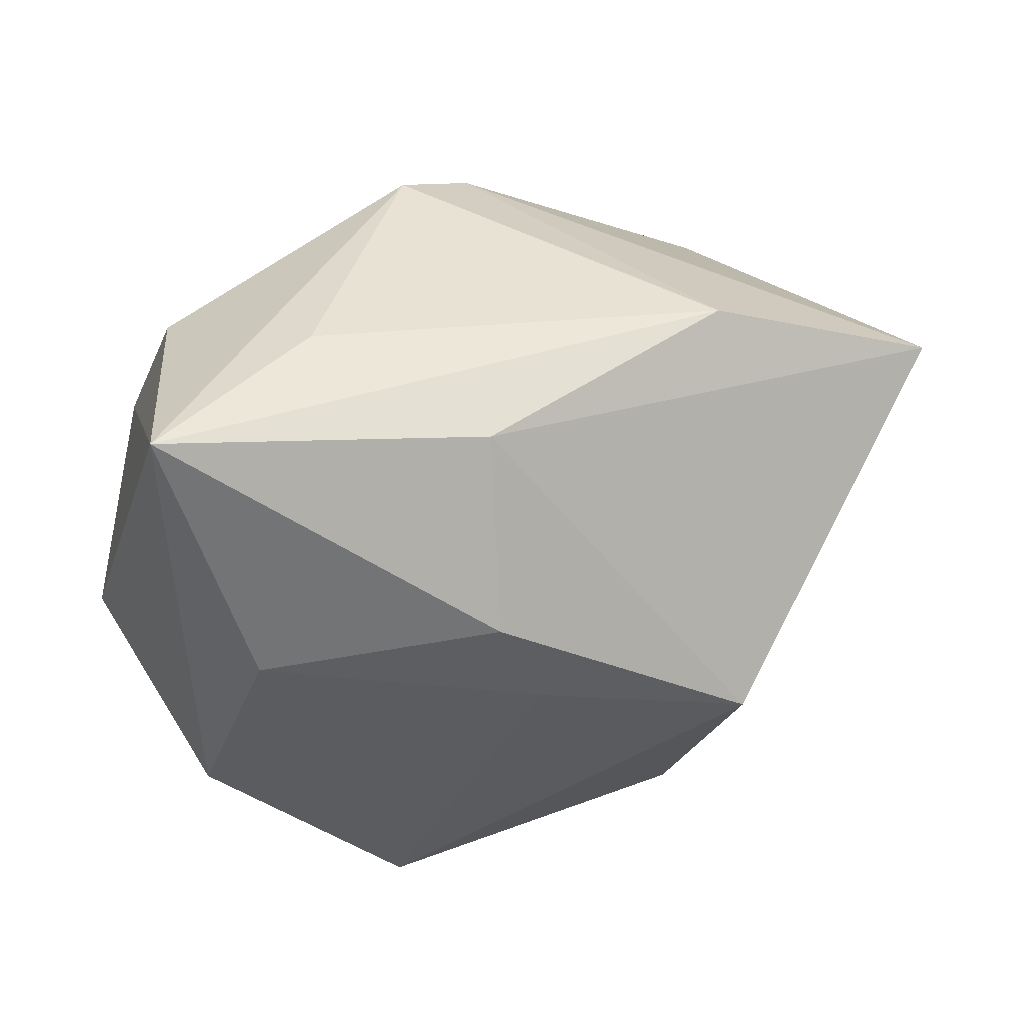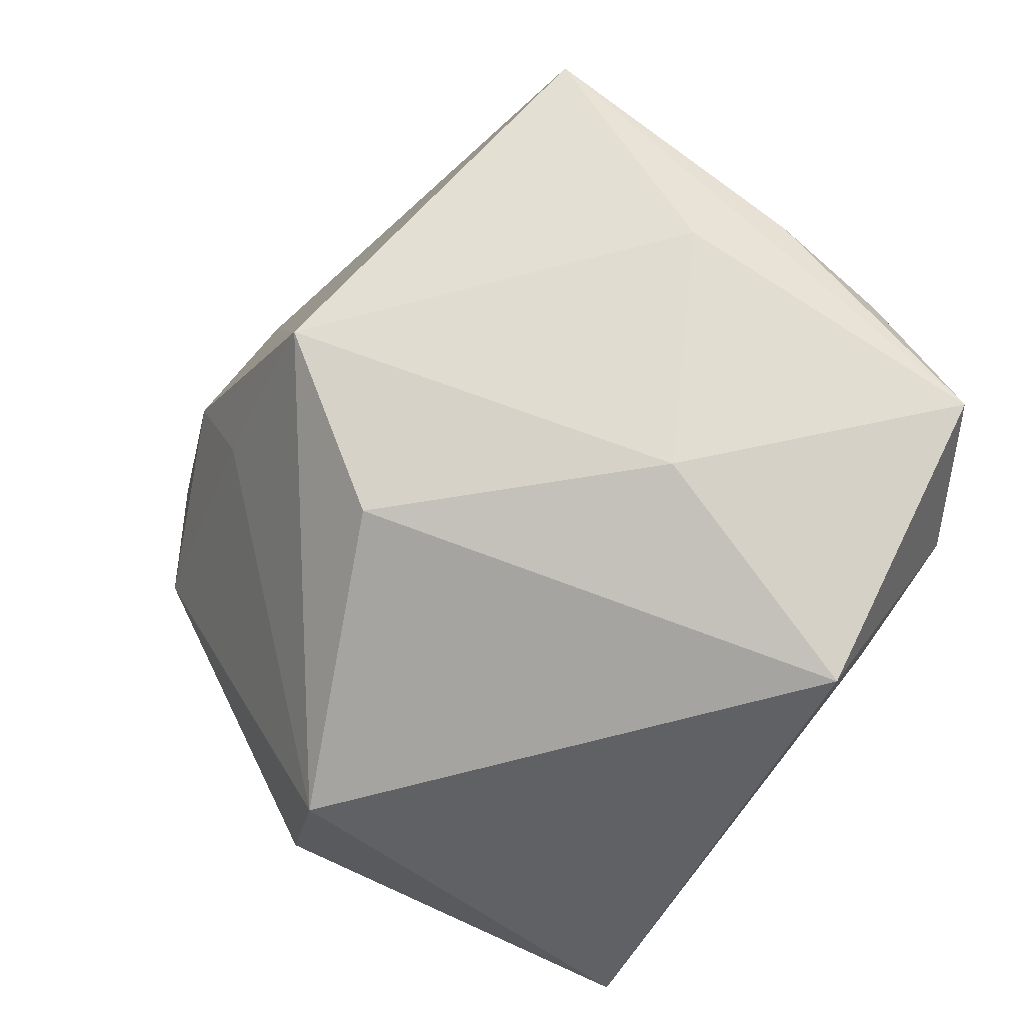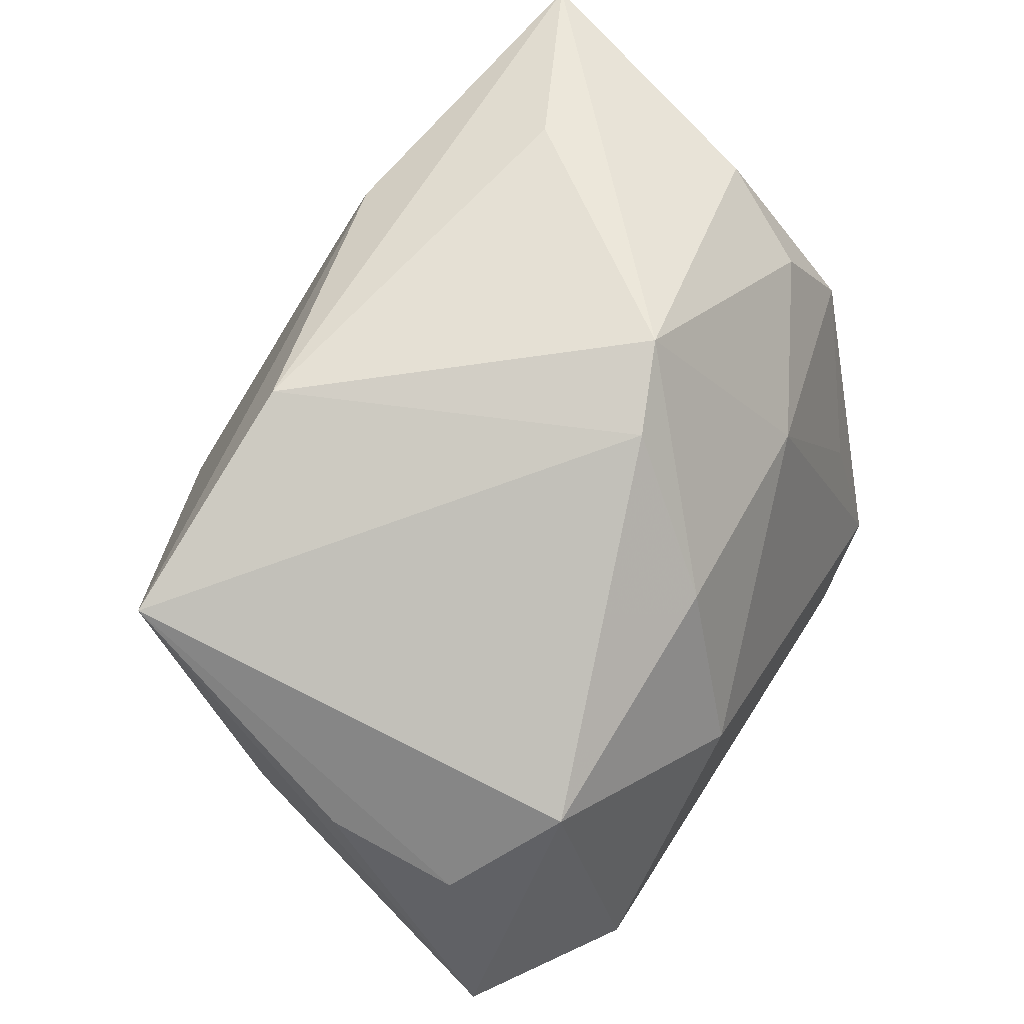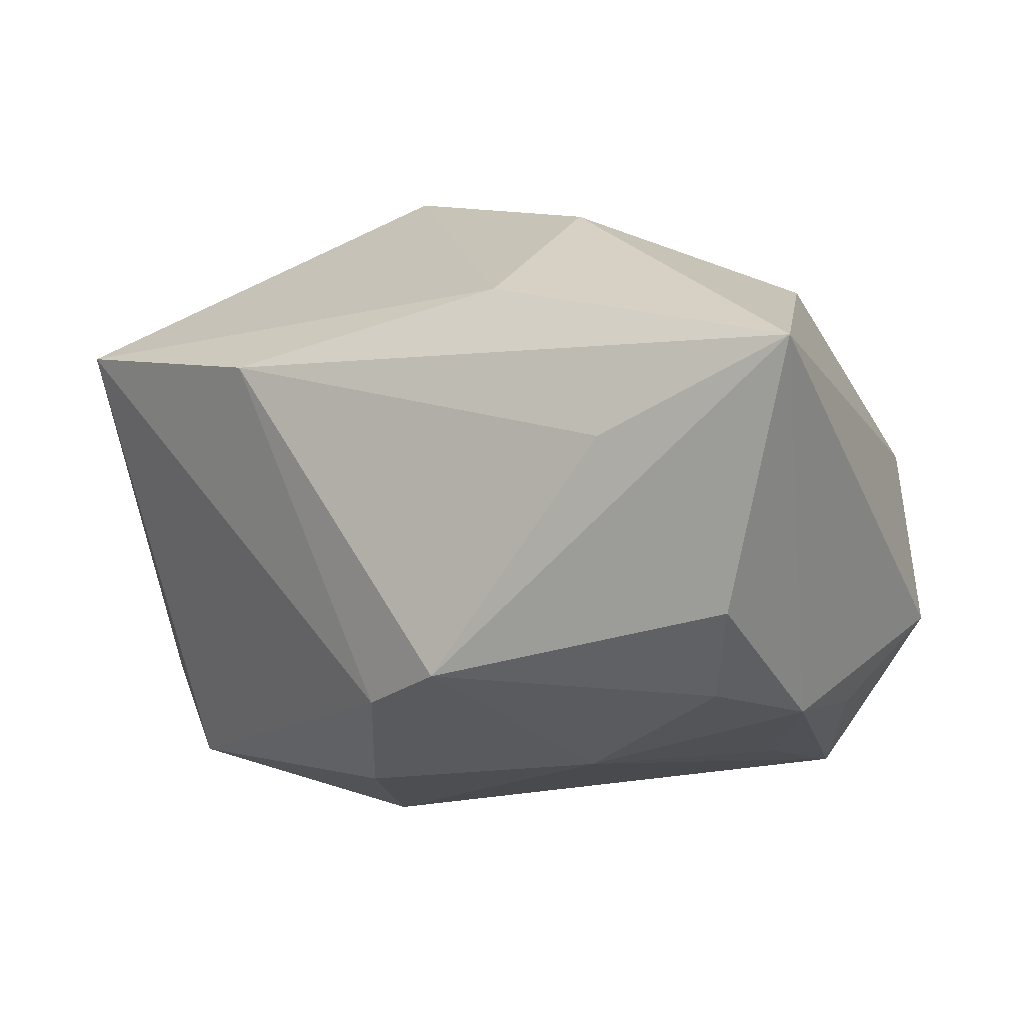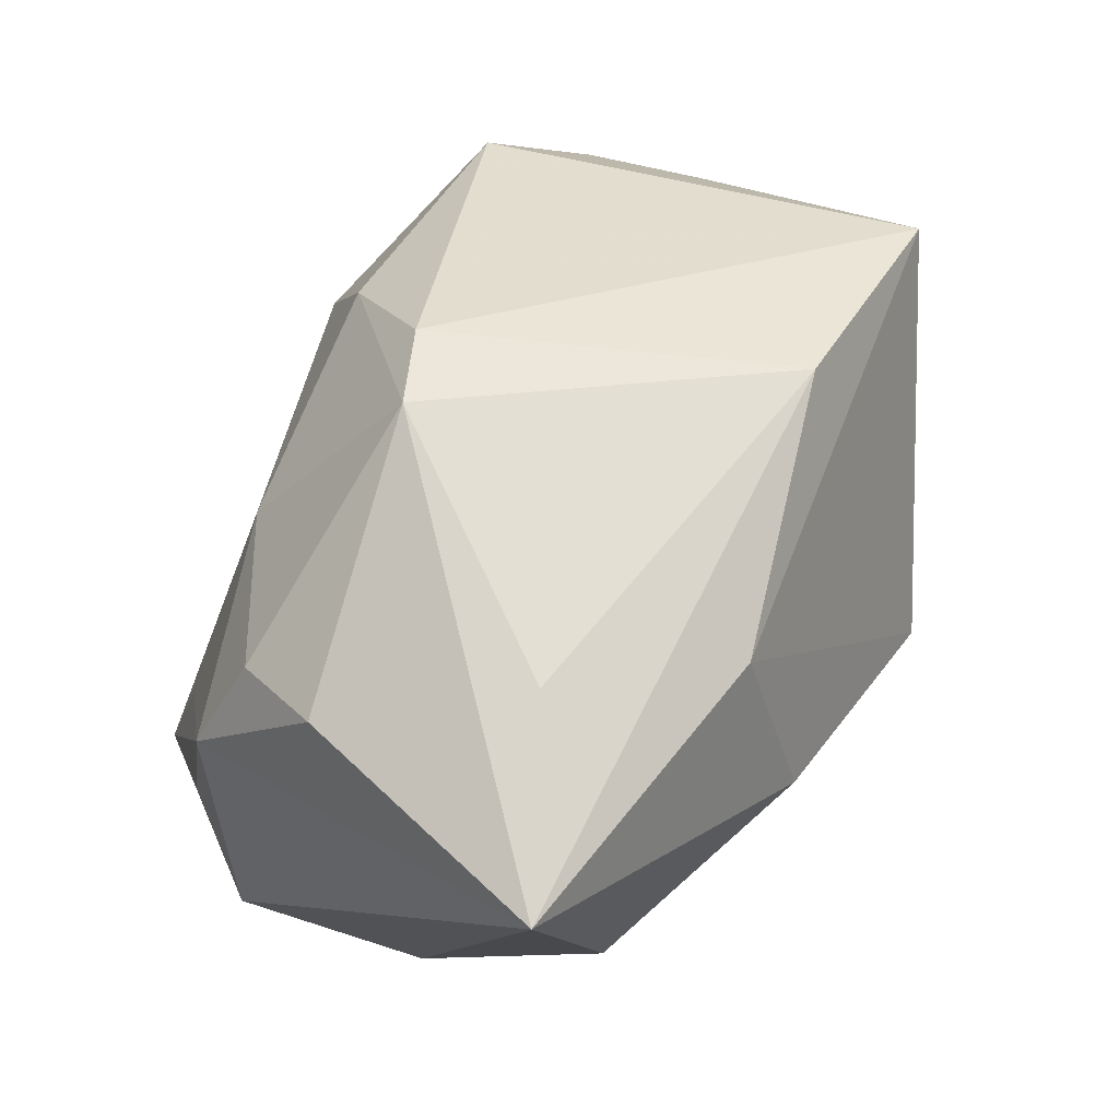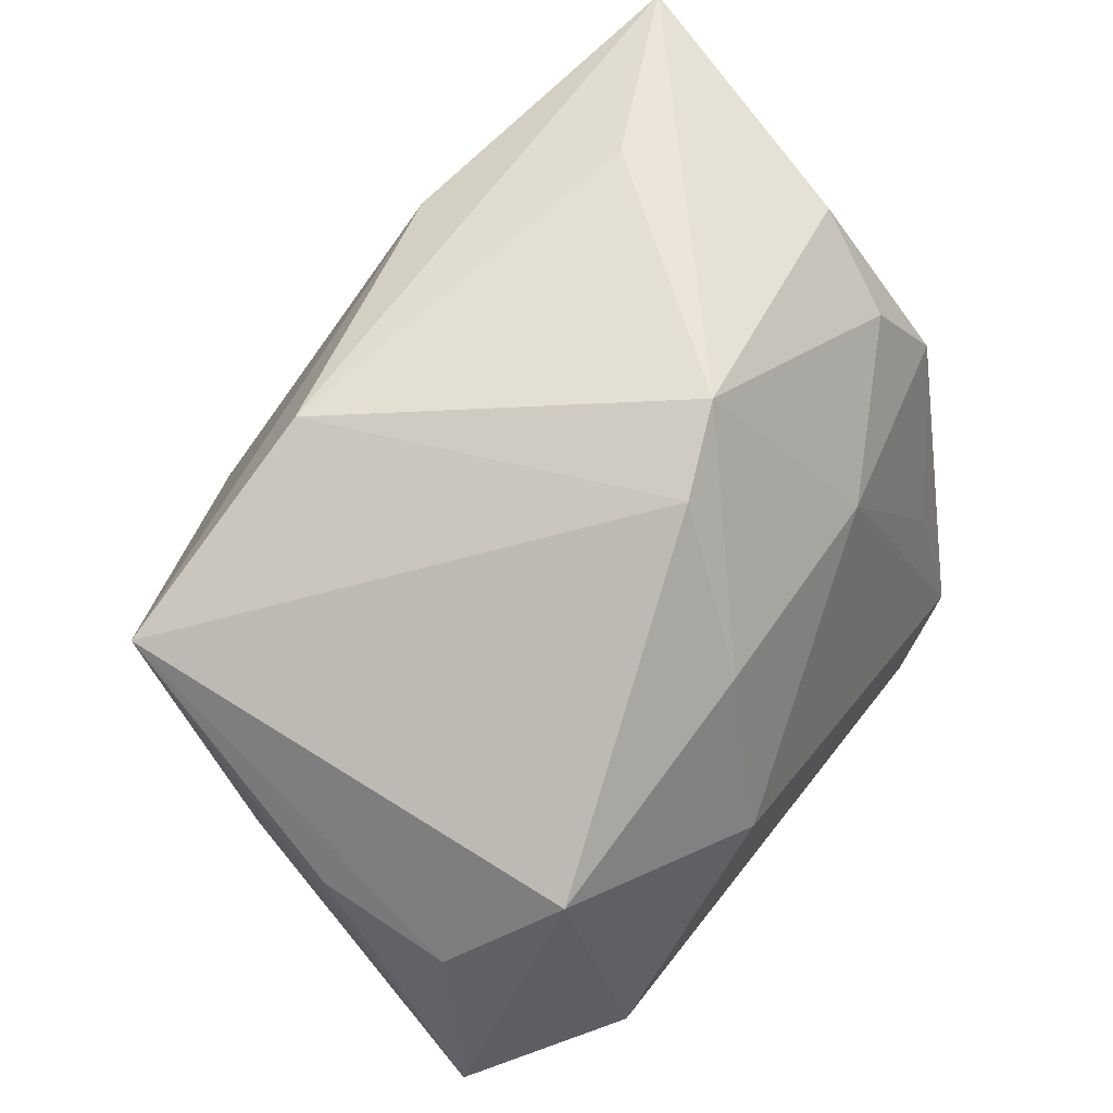
<metadata>
{"format":"obj","ext":"obj","renderer":"f3d","projection":"perspective","resolution":1024,"background":"white","views":[{"elev":33.5,"azim":-18.6,"up":"+Y"},{"elev":-47.7,"azim":58.5,"up":"+Y"},{"elev":63.3,"azim":124.5,"up":"+Y"},{"elev":7.8,"azim":-154.7,"up":"+Z"},{"elev":65.0,"azim":-59.2,"up":"+Y"},{"elev":65.8,"azim":130.1,"up":"+Y"}]}
</metadata>
<code>
v 0.02527 -0.03246 -0.01747
v -0.031 0.02587 -0.001984
v -0.02553 -0.003768 -0.02138
v 0.03897 0.00606 -0.01664
v -0.03946 -0.006872 -0.007129
v 0.04299 -0.009482 -0.02182
v 0.02056 -0.02158 -0.02515
v 0.001603 0.03133 -0.01195
v -0.03326 0.01112 -0.01357
v -0.004825 -0.0002198 0.03041
v -0.02325 -0.03246 -0.02467
v -0.02811 0.02062 -0.01069
v 0.02898 -0.01158 -0.02932
v -0.008253 0.02576 0.02597
v -0.02091 0.0315 0.01374
v 0.02928 -0.0187 0.002041
v -0.01389 0.0157 -0.01959
v -0.01469 -0.03246 0.01418
v 0.04071 0.00864 -0.004855
v 0.01411 -0.003956 0.03326
v -0.02647 -0.0181 -0.02534
v -0.0341 -0.0002091 -0.0147
v 0.01208 0.005438 -0.02932
v 0.03924 0.002398 0.005119
v -0.02994 0.004944 0.02518
v -0.03729 0.02886 0.02278
v 0.03046 0.01405 -0.02308
v -0.005937 0.03391 -0.008302
v 0.007398 0.02016 -0.02233
v -0.03255 -0.02102 0.007081
v 0.01062 -0.0196 0.02318
v 0.01611 0.03005 0.01837
v -0.009516 0.009385 0.03228
v 0.03785 0.02204 0.018
f 13 11 23
f 14 32 26
f 26 30 25
f 11 1 18
f 18 30 11
f 18 25 30
f 23 11 21
f 2 9 26
f 5 30 26
f 26 9 5
f 11 30 5
f 5 21 11
f 7 1 11
f 11 13 7
f 7 13 1
f 27 13 23
f 26 25 33
f 20 14 33
f 33 14 26
f 20 18 31
f 31 18 1
f 23 21 17
f 26 32 15
f 9 21 22
f 22 5 9
f 21 5 22
f 34 14 20
f 32 14 34
f 20 33 10
f 10 33 25
f 10 18 20
f 25 18 10
f 3 21 9
f 9 17 3
f 3 17 21
f 9 2 12
f 12 17 9
f 28 2 26
f 26 15 28
f 28 15 32
f 28 12 2
f 17 12 28
f 20 31 16
f 16 31 1
f 13 27 6
f 1 13 6
f 6 16 1
f 29 27 23
f 23 17 29
f 17 28 29
f 27 34 4
f 4 6 27
f 24 6 34
f 16 6 24
f 24 34 20
f 20 16 24
f 27 29 8
f 8 29 28
f 8 34 27
f 32 34 8
f 8 28 32
f 34 6 19
f 19 4 34
f 6 4 19

</code>
